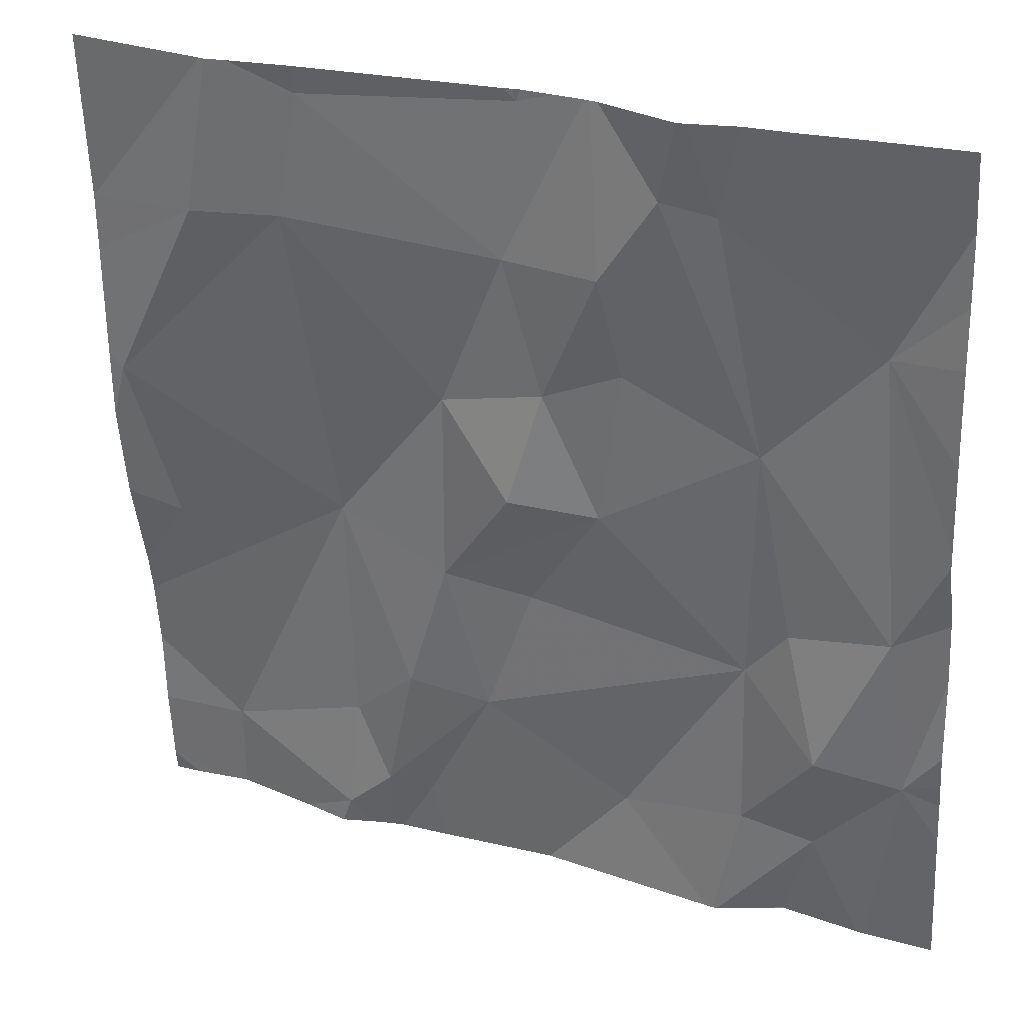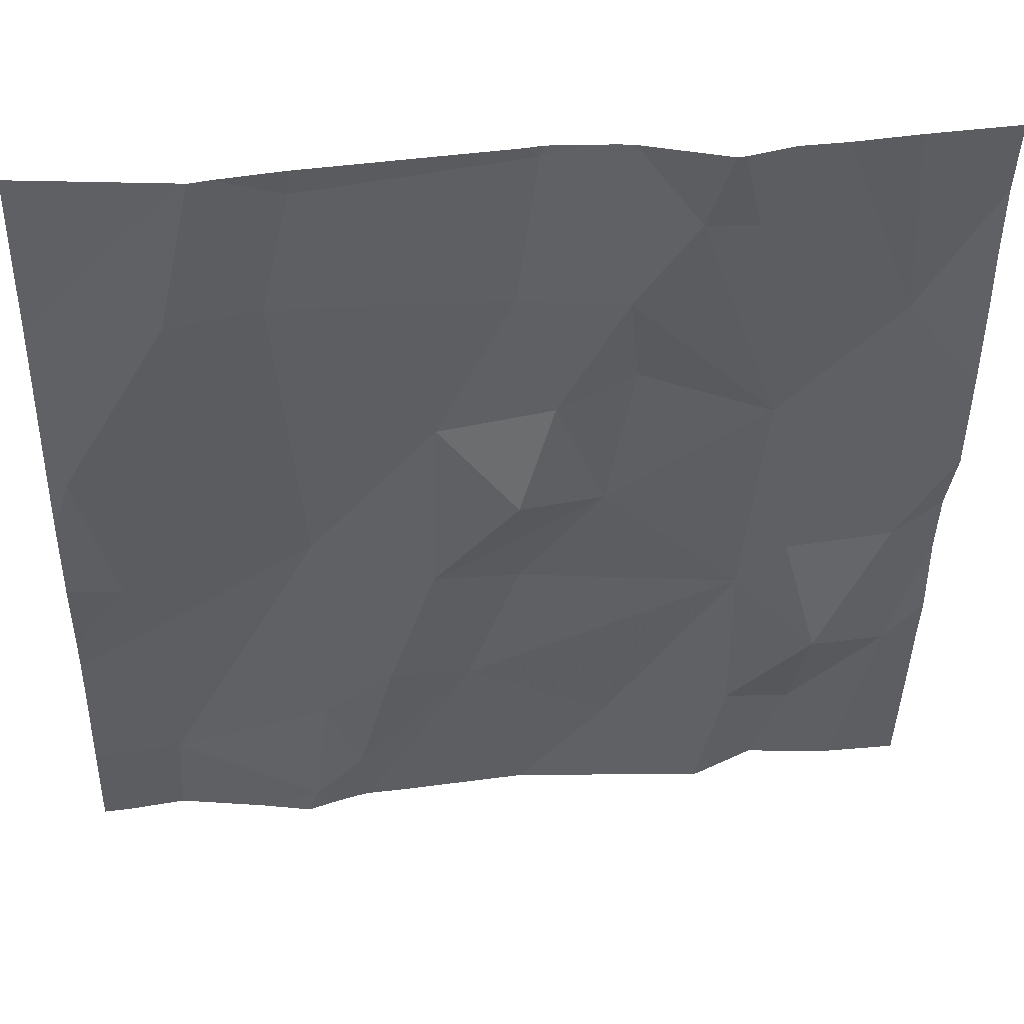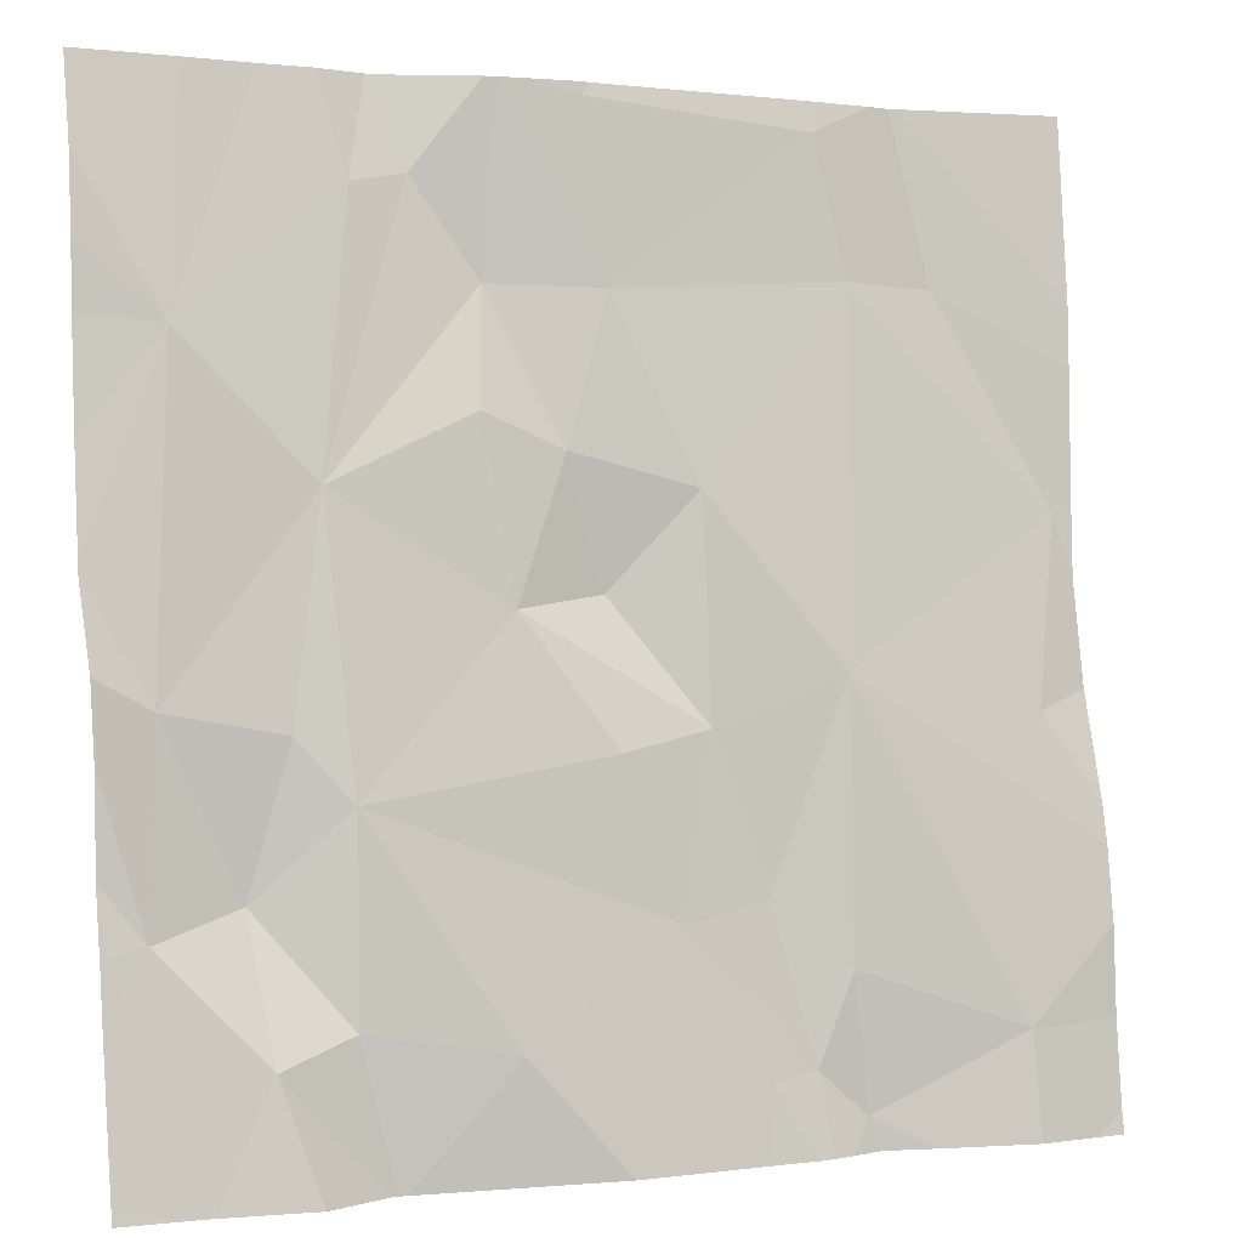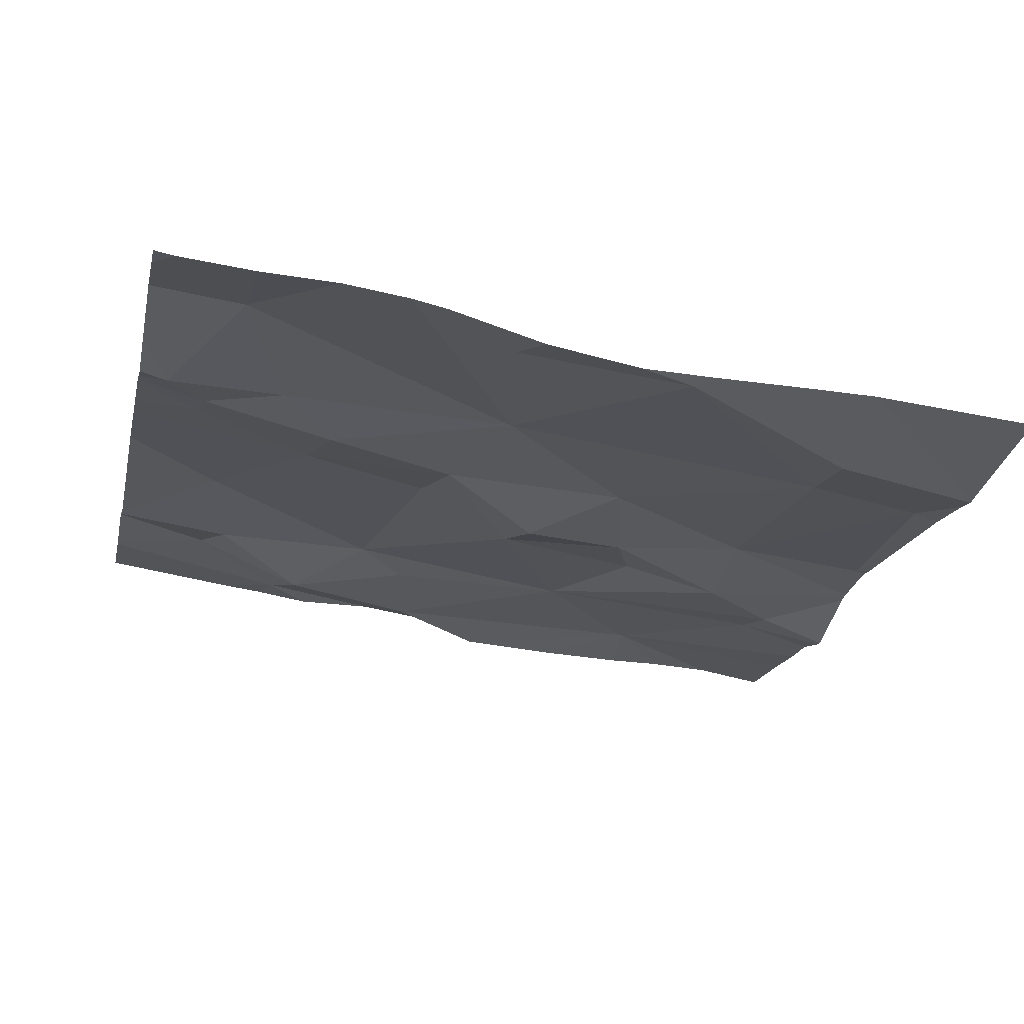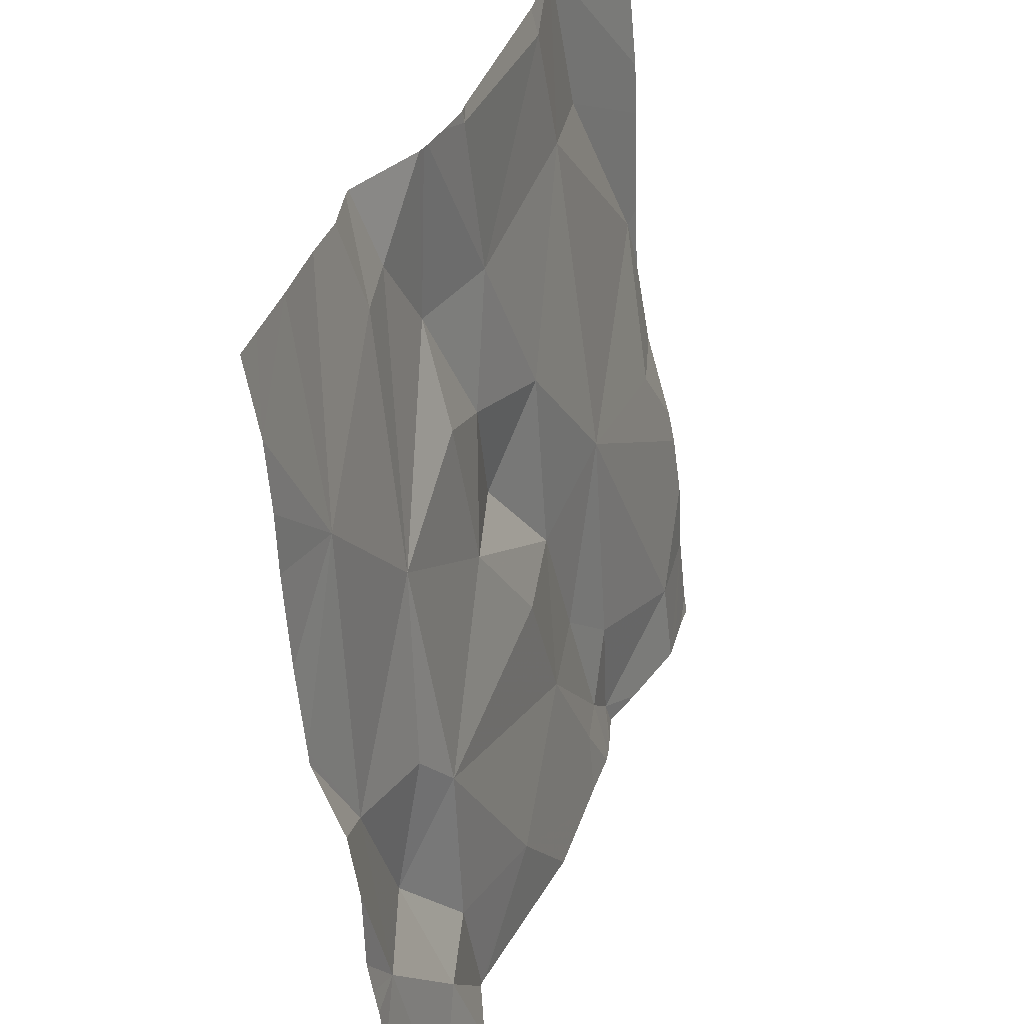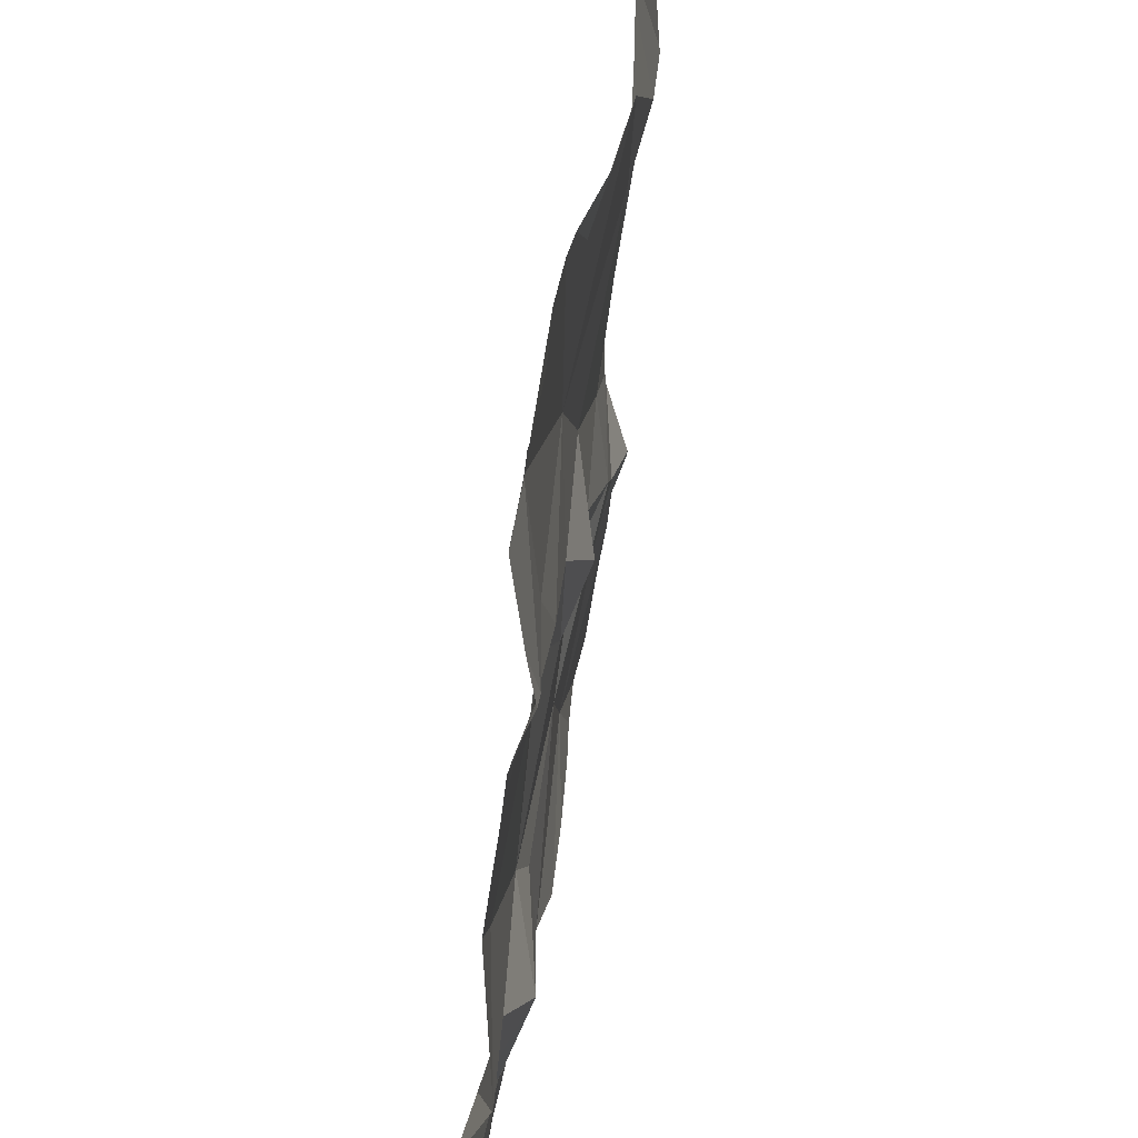
<metadata>
{"format":"obj","ext":"obj","renderer":"f3d","projection":"perspective","resolution":1024,"background":"white","views":[{"elev":26.3,"azim":-159.0,"up":"+Y"},{"elev":40.1,"azim":171.0,"up":"+Y"},{"elev":1.0,"azim":-26.8,"up":"+Y"},{"elev":-18.8,"azim":77.7,"up":"+Z"},{"elev":36.5,"azim":-72.1,"up":"+Y"},{"elev":-51.7,"azim":83.1,"up":"+Y"}]}
</metadata>
<code>
v -128.7 215.4 500.2
v -129 215.3 500.2
v -129 215.4 500.2
v -128.9 215.4 500.2
v -128.7 214.7 500.3
v -128.6 214.7 500.3
v -129.1 215.5 500.2
v -129.2 215.2 500.3
v -129.3 215.4 500.2
v -129.2 215.5 500.2
v -129.1 215.3 500.2
v -128.6 215.4 500.2
v -128.5 215.2 500.3
v -128.9 215.2 500.3
v -129 215.1 500.3
v -128.5 214.9 500.3
v -128.5 215 500.3
v -129 215.6 500.2
v -128.7 215.6 500.2
v -128.5 215.1 500.3
v -128.5 215.2 500.3
v -129.2 214.7 500.3
v -129.2 214.7 500.3
v -129 214.8 500.3
v -129.2 215 500.3
v -129.3 214.8 500.3
v -129.2 214.7 500.3
v -129 215.6 500.2
v -128.5 215.2 500.3
v -129.1 215.6 500.2
v -129.2 215.6 500.2
v -128.8 214.7 500.3
v -128.9 214.9 500.3
v -128.6 215.6 500.2
v -128.9 215.2 500.2
v -128.9 215 500.3
v -128.8 215 500.3
v -128.8 214.7 500.3
v -128.7 215.1 500.3
v -128.7 214.7 500.3
v -129 215.6 500.2
v -128.6 215.6 500.2
v -128.6 214.8 500.3
v -128.7 214.8 500.3
v -128.5 215 500.3
v -129.3 214.7 500.3
v -129.2 214.8 500.3
v -129.3 214.9 500.3
v -129.4 214.9 500.3
v -129.3 215.1 500.3
v -128.8 214.9 500.3
v -129.2 215 500.3
v -129.1 215.6 500.2
v -129.2 215.6 500.2
v -129.2 214.7 500.3
v -128.5 214.8 500.3
v -128.5 214.8 500.3
v -128.5 215.4 500.3
v -128.5 215.4 500.3
v -129.4 215.3 500.2
v -129.4 215.4 500.2
v -129.4 215.5 500.2
v -129.4 215.5 500.2
v -129.4 214.7 500.3
v -128.9 215.6 500.2
v -129.4 215.1 500.3
v -129.4 215 500.3
v -129.4 214.9 500.3
v -129.4 214.8 500.3
v -129.4 214.9 500.3
v -129.4 214.9 500.3
v -129.4 215.2 500.2
v -129.4 215.2 500.2
v -128.5 214.7 500.4
v -128.6 215.6 500.2
v -128.8 214.7 500.3
v -128.8 214.7 500.3
v -128.8 214.7 500.3
v -129.3 214.7 500.3
v -128.7 214.7 500.3
v -128.5 214.7 500.4
v -129.2 214.7 500.3
v -129.2 214.7 500.3
v -128.5 214.7 500.4
v -128.9 214.7 500.3
v -129 214.7 500.3
v -129.2 214.7 500.3
v -128.5 214.7 500.4
v -129.4 214.7 500.3
v -129.4 214.7 500.3
v -129.4 214.7 500.3
v -128.5 214.7 500.4
v -129 215.6 500.2
v -129 215.6 500.2
v -129 215.6 500.2
v -128.9 215.6 500.2
v -128.7 215.6 500.2
v -129.3 215.6 500.2
v -129.4 215.6 500.2
v -129.4 215.6 500.2
v -128.6 215.6 500.2
v -128.5 215.6 500.2
f 8 3 7
f 19 1 34
f 34 12 42
f 3 11 2
f 2 14 4
f 9 10 54
f 2 4 3
f 98 9 31
f 58 13 29
f 78 38 77
f 8 7 10
f 9 8 10
f 11 3 8
f 13 12 1
f 14 1 4
f 2 11 15
f 8 15 11
f 10 7 53
f 77 32 76
f 76 32 33
f 4 18 93
f 41 3 95
f 96 19 97
f 19 4 1
f 18 4 19
f 3 4 94
f 59 12 58
f 97 19 75
f 47 24 25
f 25 52 48
f 39 51 44
f 25 24 33
f 36 37 15
f 22 27 23
f 27 26 46
f 96 18 19
f 38 32 77
f 25 33 36
f 46 49 79
f 35 37 14
f 39 45 13
f 14 2 35
f 37 36 33
f 40 38 78
f 13 1 39
f 33 32 38
f 95 3 94
f 43 40 6
f 44 40 43
f 44 38 40
f 39 43 56
f 17 39 16
f 13 45 20
f 55 27 46
f 24 47 82
f 48 47 25
f 49 50 66
f 48 50 49
f 51 33 38
f 33 51 37
f 37 51 39
f 85 24 86
f 52 50 48
f 39 44 43
f 15 25 36
f 76 33 85
f 35 15 37
f 47 26 22
f 46 26 49
f 94 4 93
f 49 26 48
f 93 18 28
f 21 13 20
f 23 27 87
f 64 49 69
f 44 51 38
f 26 47 48
f 25 15 8
f 8 52 25
f 14 37 39
f 15 35 2
f 8 9 50
f 41 7 3
f 16 39 56
f 17 45 39
f 74 57 84
f 50 9 72
f 1 14 39
f 8 50 52
f 60 9 61
f 61 9 62
f 20 45 17
f 62 9 63
f 57 43 81
f 63 9 98
f 22 26 27
f 30 10 53
f 79 64 89
f 53 7 41
f 56 43 57
f 66 50 73
f 67 49 66
f 29 13 21
f 6 40 5
f 68 49 71
f 69 49 68
f 5 40 80
f 70 49 67
f 58 12 13
f 71 49 70
f 72 9 60
f 42 59 101
f 73 50 72
f 31 9 54
f 79 49 64
f 80 40 78
f 54 10 30
f 81 43 6
f 42 12 59
f 82 47 22
f 83 24 82
f 84 57 81
f 85 33 24
f 75 19 34
f 34 1 12
f 86 24 83
f 87 27 55
f 88 74 84
f 28 18 65
f 89 64 90
f 65 18 96
f 90 64 91
f 92 74 88
f 99 63 98
f 100 63 99
f 101 59 102

</code>
